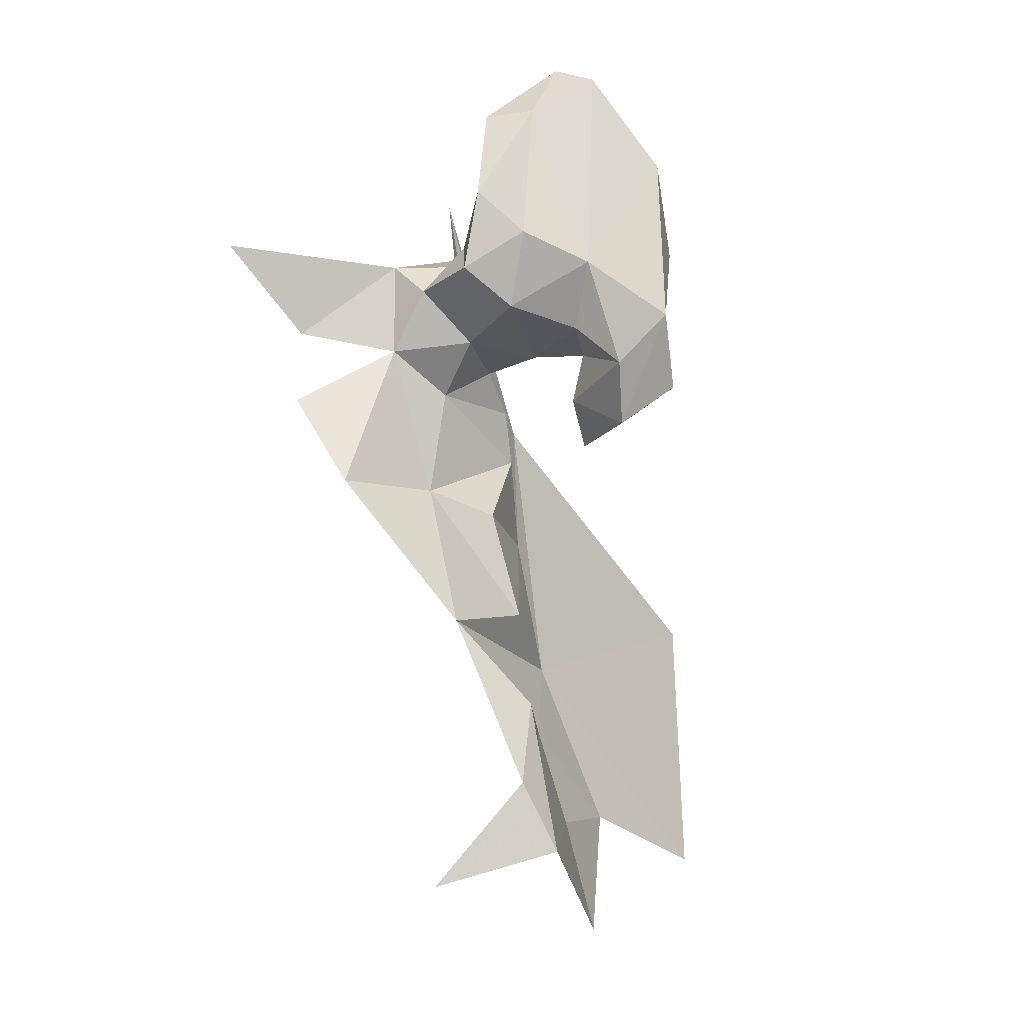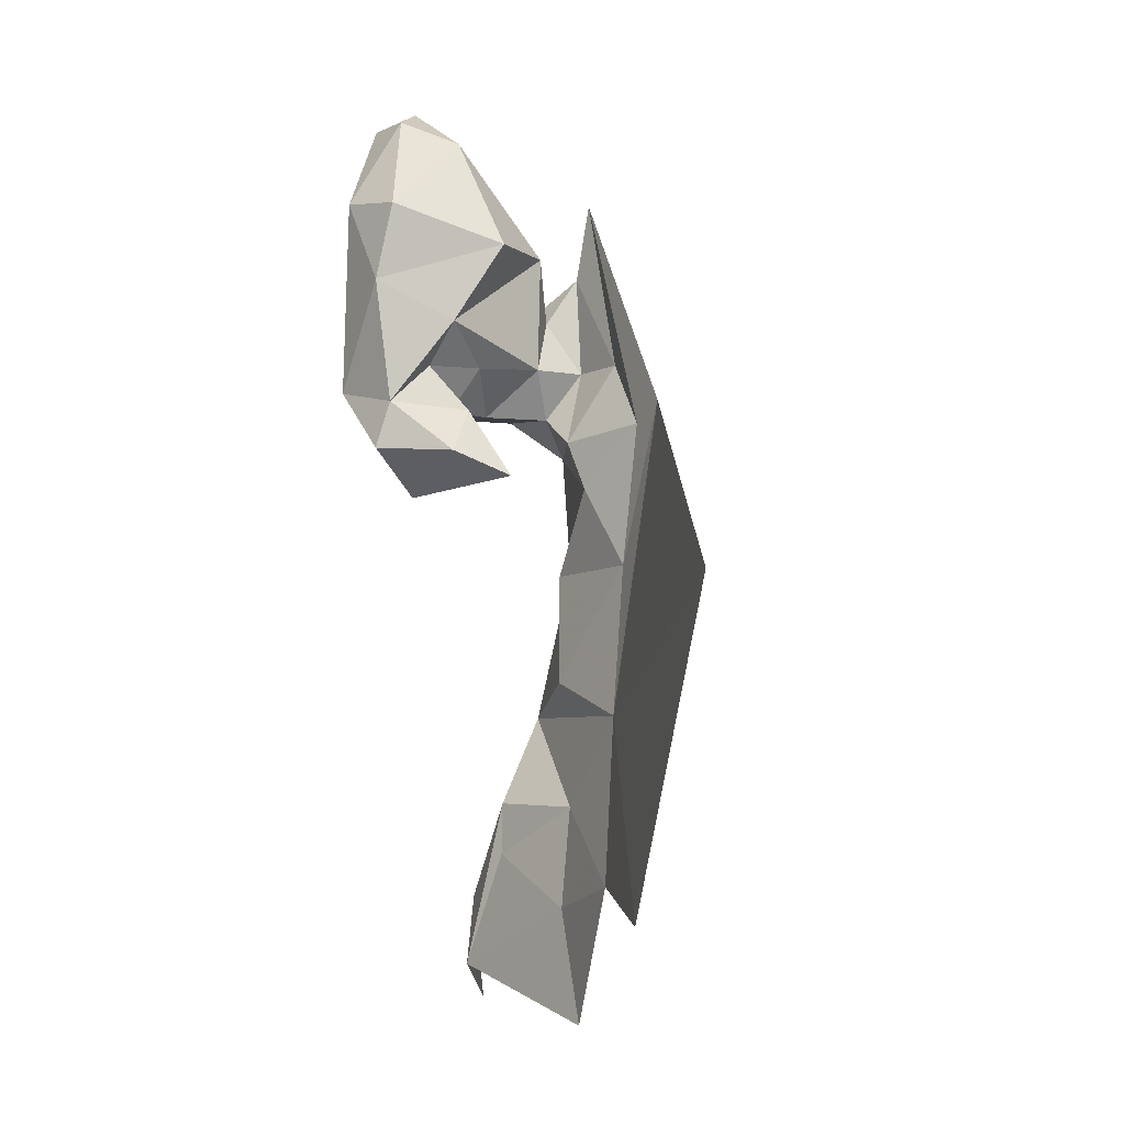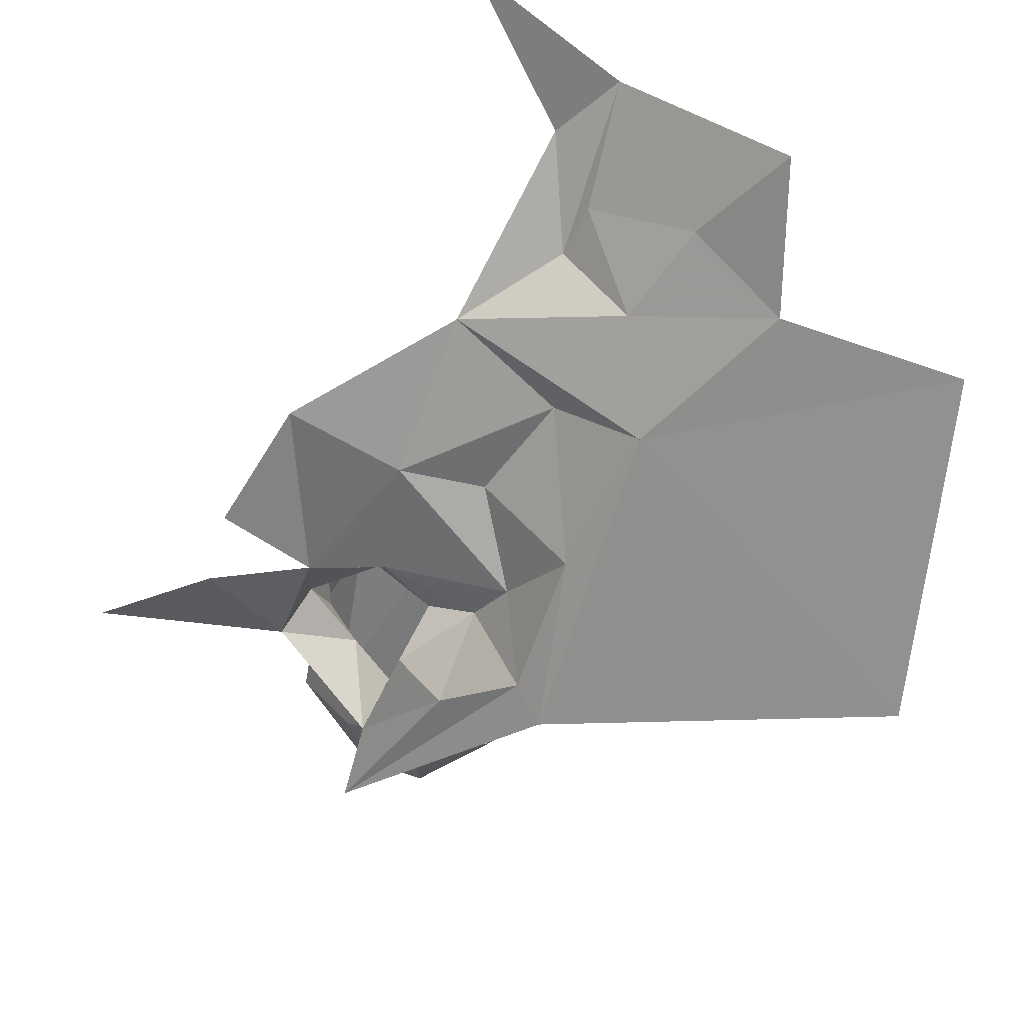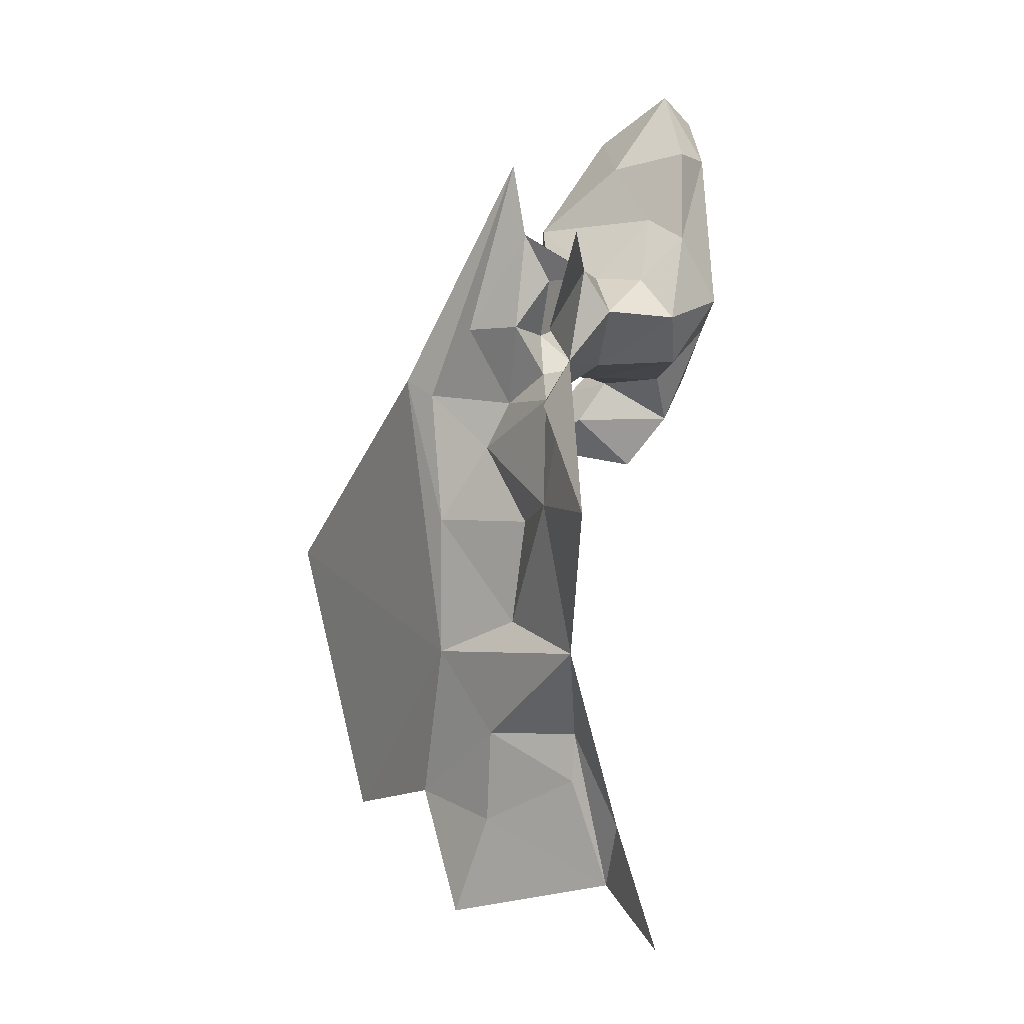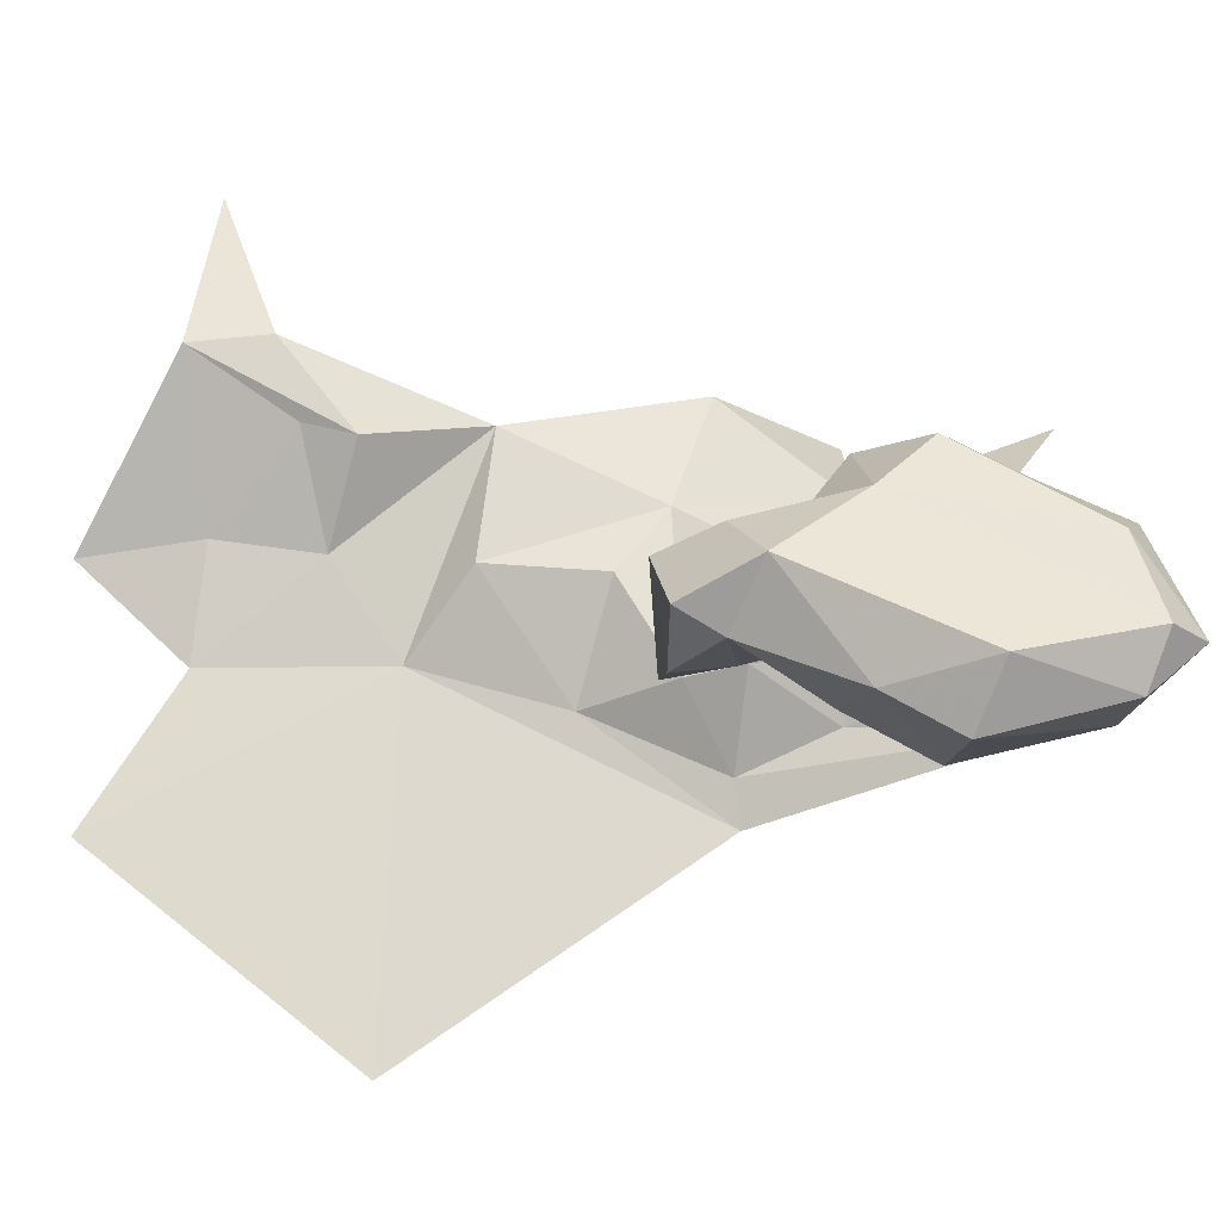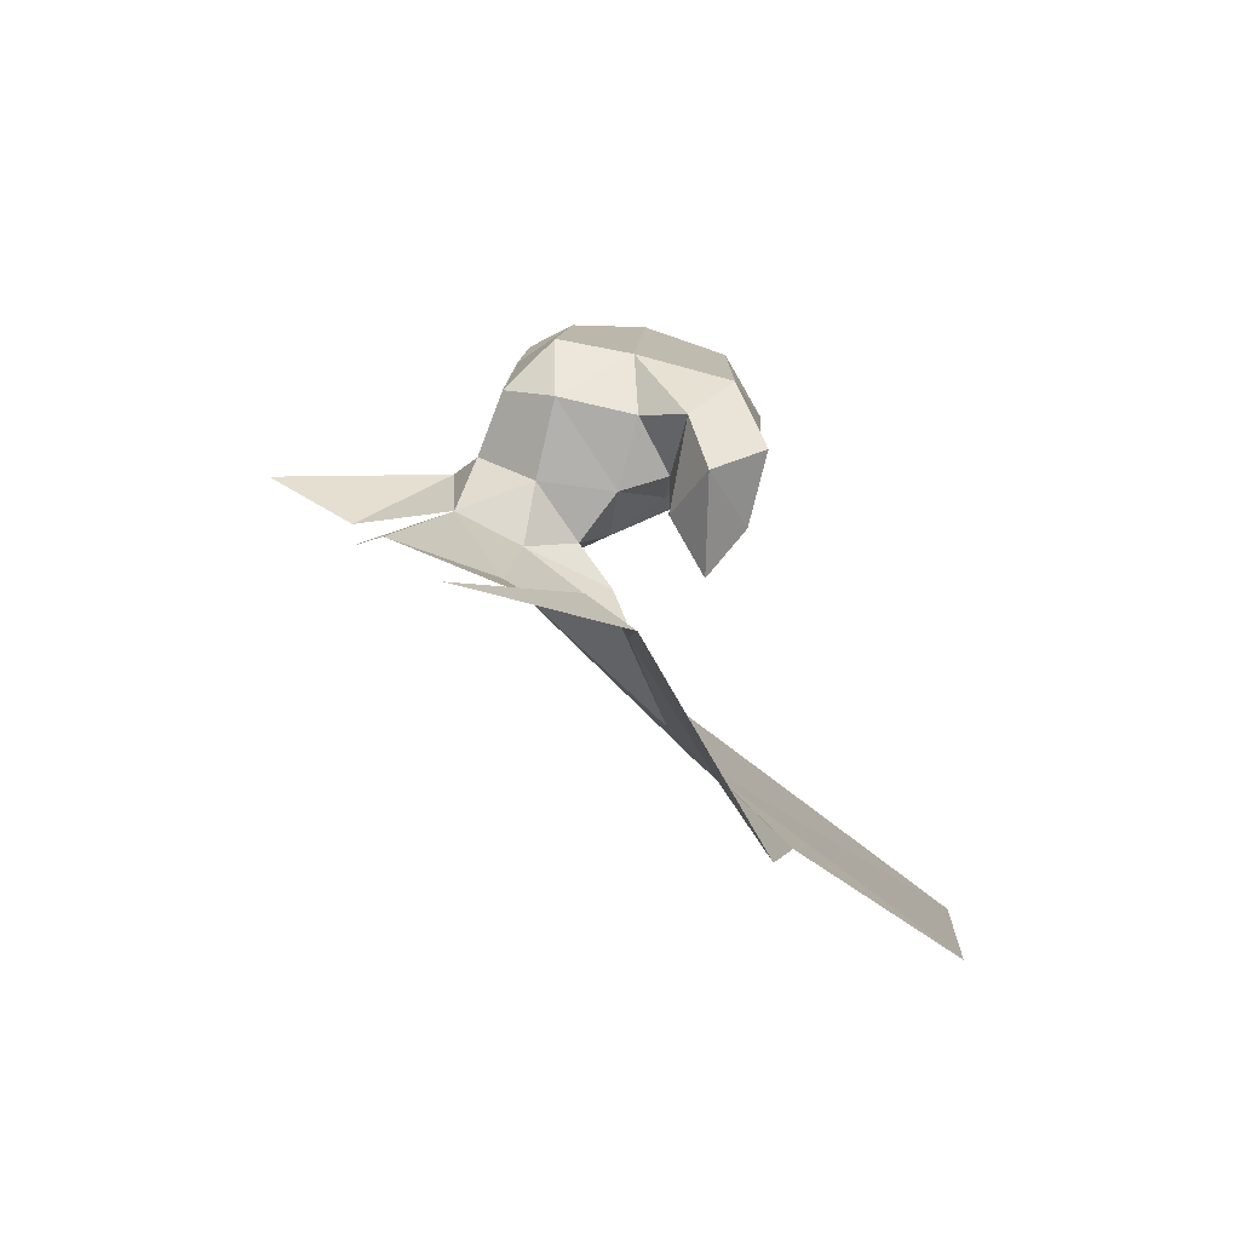
<metadata>
{"format":"obj","ext":"obj","renderer":"f3d","projection":"perspective","resolution":1024,"background":"white","views":[{"elev":-23.5,"azim":-30.4,"up":"+Y"},{"elev":-0.8,"azim":103.5,"up":"+Y"},{"elev":-56.5,"azim":-14.8,"up":"+Z"},{"elev":-7.2,"azim":-97.8,"up":"+Y"},{"elev":46.0,"azim":119.5,"up":"+Z"},{"elev":-74.9,"azim":-11.7,"up":"+Y"}]}
</metadata>
<code>
v 2.949 2.555 0.107
v 2.966 2.528 0.0917
v 2.949 2.577 0.1033
v 2.907 2.463 0.1175
v 2.923 2.511 0.1166
v 2.896 2.492 0.1047
v 2.97 2.506 0.1049
v 2.958 2.513 0.1141
v 2.943 2.502 0.1126
v 2.953 2.527 0.1047
v 2.974 2.593 0.1363
v 3.002 2.572 0.1476
v 2.988 2.561 0.1191
v 2.941 2.534 0.165
v 2.945 2.58 0.1627
v 2.932 2.552 0.1531
v 2.991 2.519 0.1659
v 3.002 2.516 0.1483
v 3.003 2.55 0.1522
v 2.966 2.514 0.1303
v 2.979 2.527 0.1285
v 2.979 2.515 0.1373
v 2.967 2.527 0.1145
v 2.962 2.56 0.1148
v 2.995 2.539 0.1317
v 2.953 2.542 0.1152
v 2.96 2.605 0.154
v 2.967 2.599 0.1636
v 2.978 2.599 0.1525
v 2.942 2.541 0.1282
v 2.92 2.538 0.1207
v 2.926 2.527 0.1293
v 3.017 2.384 0.0832
v 3.062 2.38 0.0658
v 2.994 2.428 0.086
v 2.943 2.514 0.1288
v 2.948 2.577 0.1355
v 2.984 2.402 0.1008
v 2.944 2.425 0.1201
v 2.987 2.49 0.1462
v 2.993 2.495 0.1156
v 3.002 2.502 0.1299
v 2.967 2.514 0.1522
v 2.991 2.574 0.1641
v 2.963 2.53 0.166
v 2.992 2.527 0.1399
v 2.991 2.514 0.1285
v 2.986 2.47 0.085
v 2.963 2.467 0.1089
v 2.974 2.437 0.1064
v 2.976 2.492 0.0985
v 2.939 2.469 0.1112
v 2.983 2.51 0.0816
v 2.991 2.516 0.0742
v 2.944 2.515 0.1526
v 2.929 2.526 0.1493
v 2.969 2.354 0.1351
v 3.008 2.345 0.0925
v 2.994 2.375 0.1009
v 2.97 2.387 0.1246
v 2.967 2.401 0.125
v 2.957 2.373 0.1364
v 2.926 2.337 0.1419
v 3.074 2.468 0.0459
v 2.979 2.504 0.1571
v 3.003 2.503 0.1523
v 2.896 2.514 0.1064
v 2.939 2.559 0.1444
v 2.934 2.579 0.1538
v 2.934 2.539 0.1406
v 2.98 2.503 0.1291
v 2.869 2.536 0.1098
f 1 2 3
f 4 5 6
f 7 8 9
f 1 10 2
f 11 12 13
f 14 15 16
f 17 18 19
f 20 21 22
f 23 24 25
f 1 26 10
f 27 28 29
f 1 30 26
f 31 5 32
f 33 34 35
f 5 36 32
f 9 8 36
f 1 31 30
f 24 11 13
f 24 37 11
f 35 38 33
f 35 39 38
f 40 41 42
f 43 20 22
f 28 44 29
f 28 45 44
f 46 18 47
f 25 19 18
f 48 49 50
f 51 9 52
f 53 54 3
f 48 50 35
f 43 55 20
f 14 56 55
f 43 45 55
f 17 44 45
f 57 58 59
f 57 60 61
f 57 59 60
f 62 63 57
f 64 35 34
f 23 10 26
f 20 36 8
f 65 17 45
f 40 66 17
f 19 44 17
f 12 29 44
f 33 59 58
f 33 38 59
f 39 50 52
f 39 35 50
f 35 54 48
f 35 64 54
f 5 31 67
f 30 68 24
f 27 11 37
f 16 69 68
f 16 15 69
f 32 30 31
f 70 68 30
f 24 26 30
f 24 23 26
f 61 62 57
f 4 52 5
f 4 39 52
f 41 47 42
f 22 46 47
f 25 13 19
f 25 24 13
f 20 23 21
f 20 8 23
f 8 10 23
f 8 7 10
f 36 55 56
f 36 20 55
f 11 29 12
f 11 27 29
f 65 40 17
f 65 71 40
f 18 42 47
f 66 40 42
f 71 41 40
f 71 47 41
f 65 43 22
f 65 45 43
f 19 12 44
f 19 13 12
f 51 7 9
f 53 3 2
f 53 48 54
f 51 49 48
f 53 51 48
f 53 7 51
f 22 71 65
f 22 47 71
f 27 69 15
f 27 37 69
f 56 32 36
f 16 68 70
f 67 31 72
f 52 49 51
f 52 50 49
f 18 66 42
f 18 17 66
f 5 9 36
f 5 52 9
f 68 37 24
f 68 69 37
f 38 60 59
f 38 61 60
f 45 14 55
f 45 15 14
f 39 61 38
f 39 62 61
f 7 2 10
f 7 53 2
f 32 70 30
f 32 56 70
f 15 28 27
f 15 45 28
f 46 25 18
f 21 23 25
f 46 21 25
f 46 22 21
f 16 56 14
f 16 70 56

</code>
